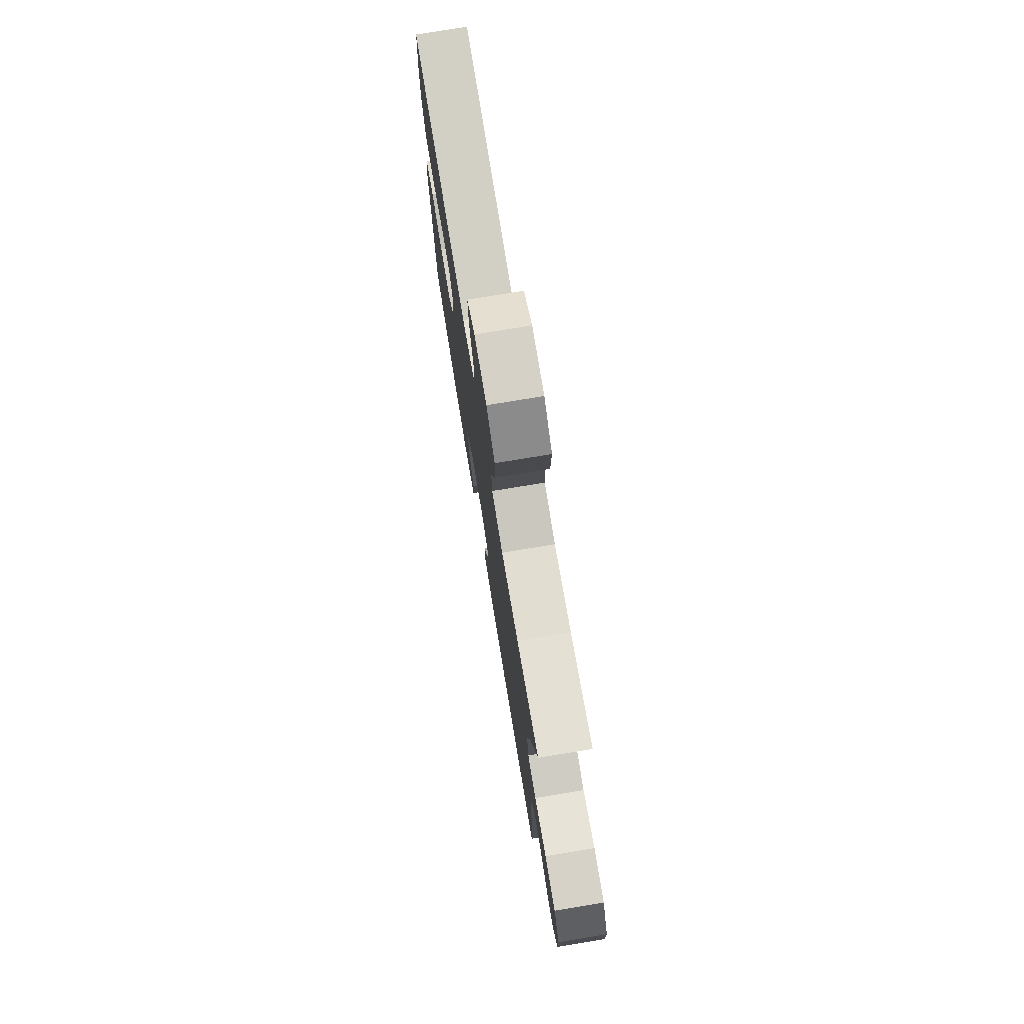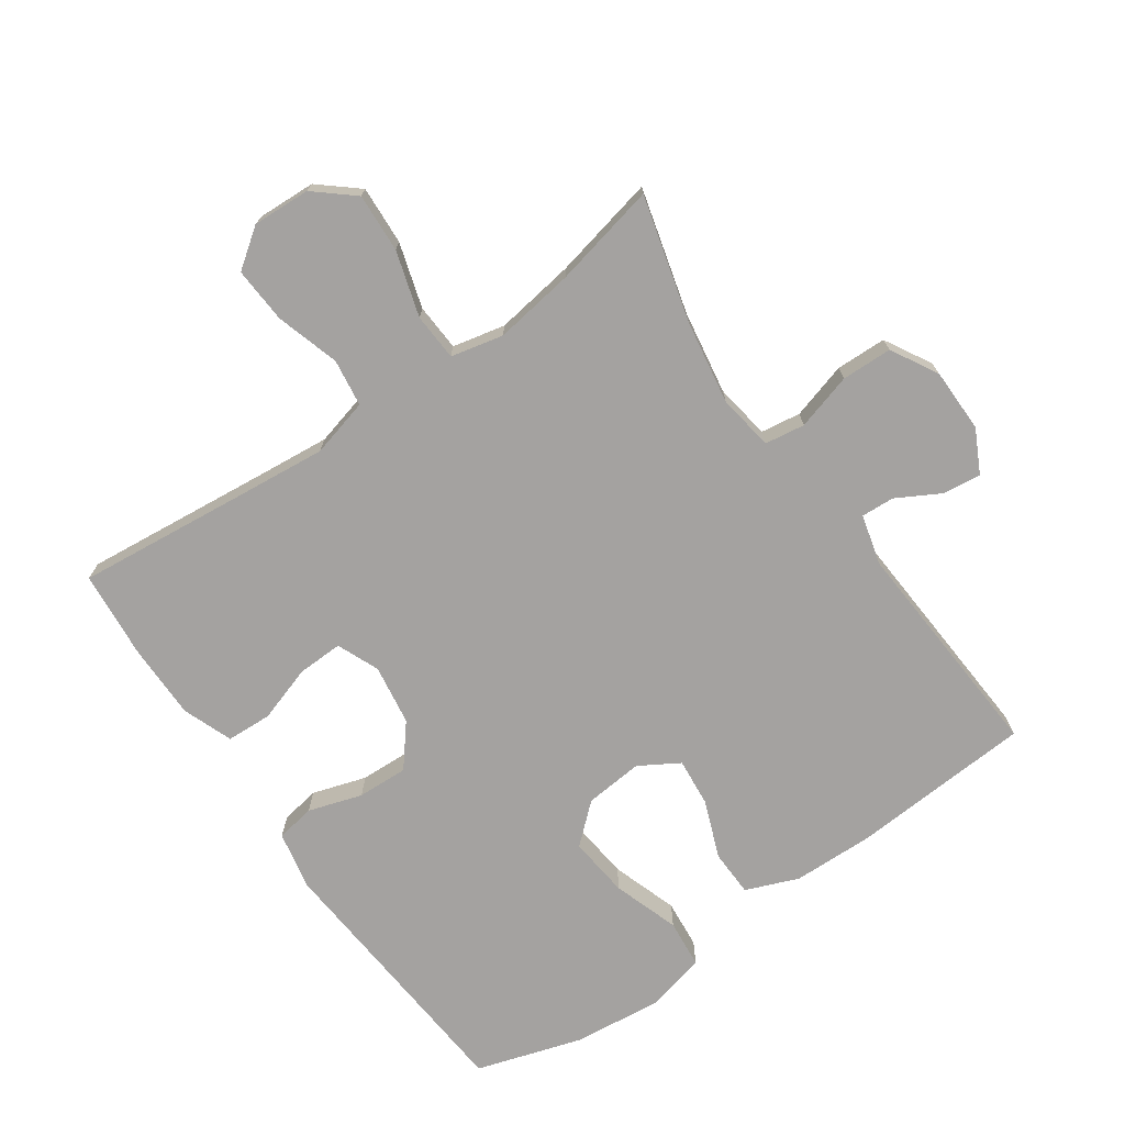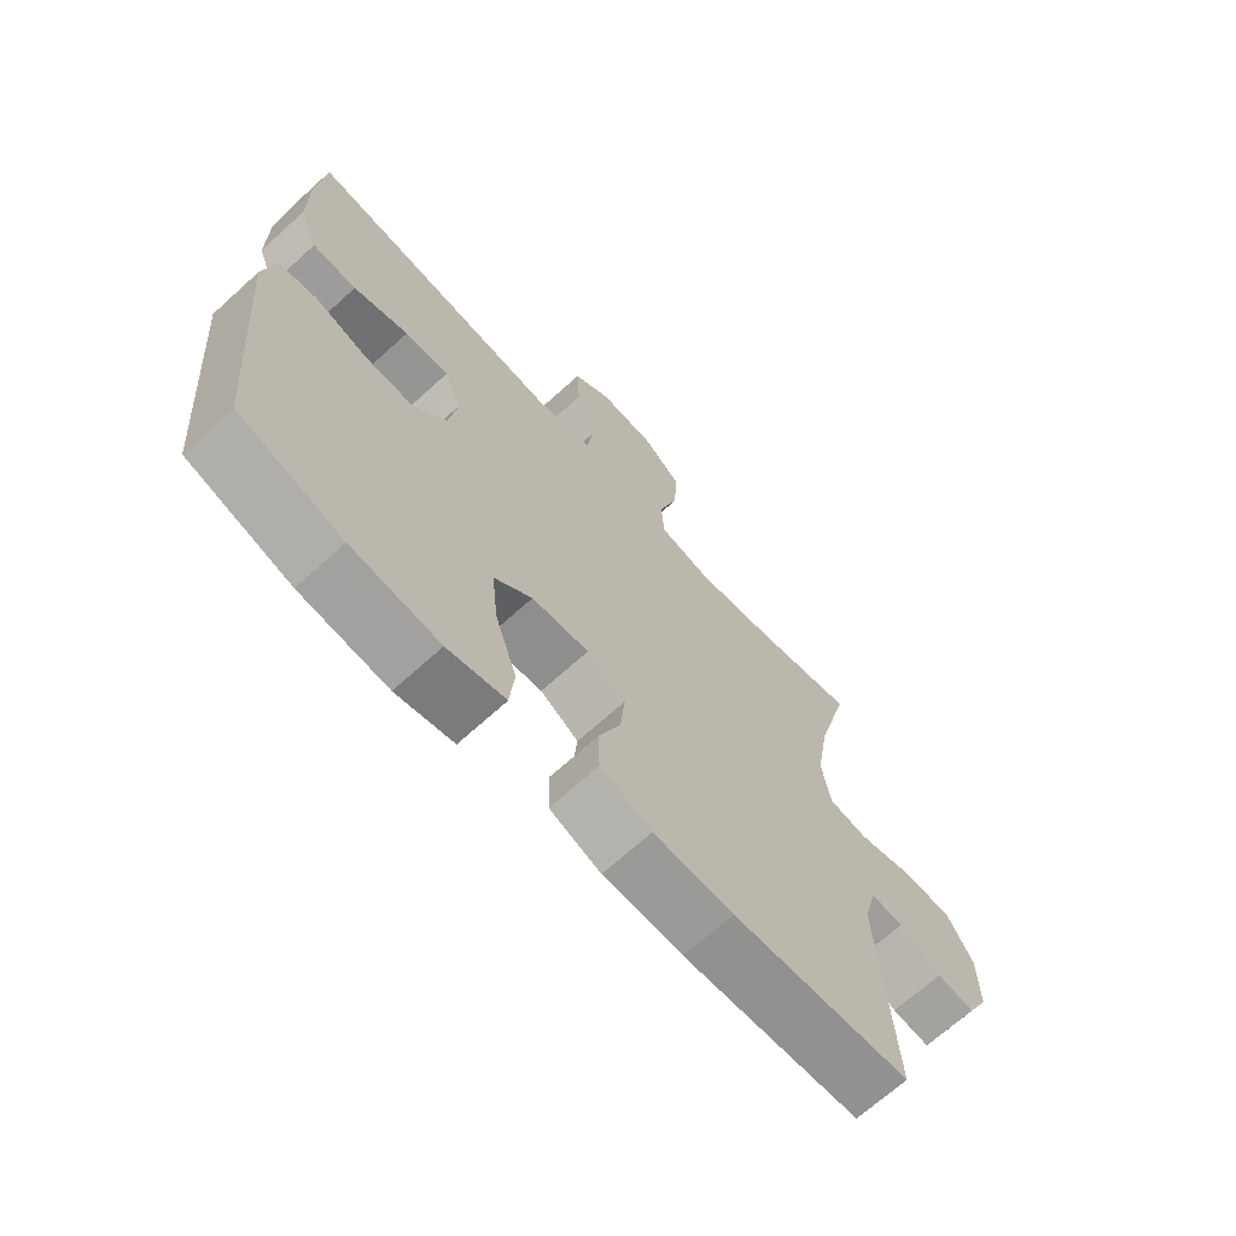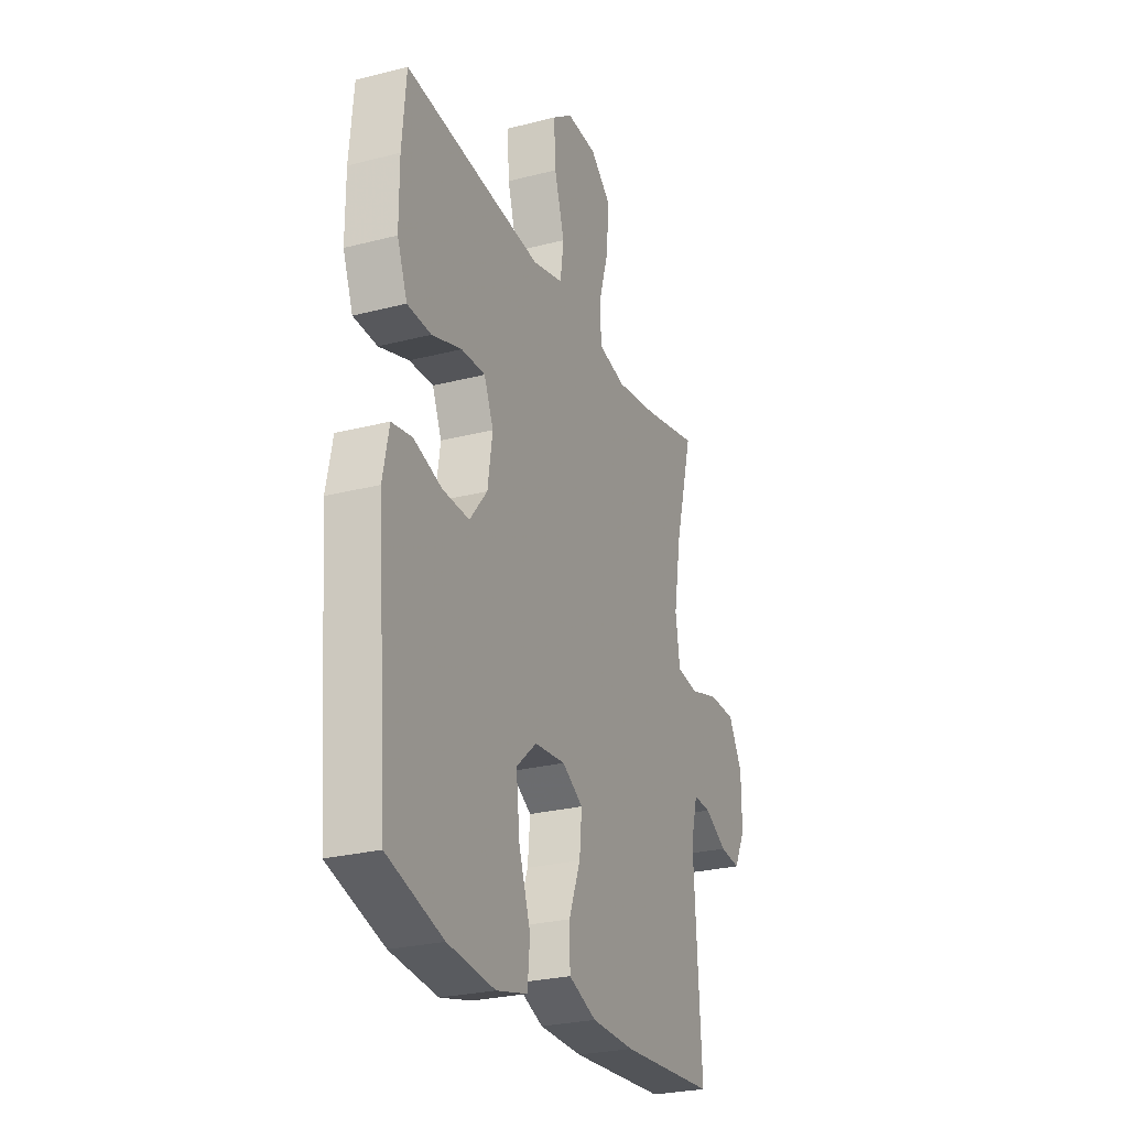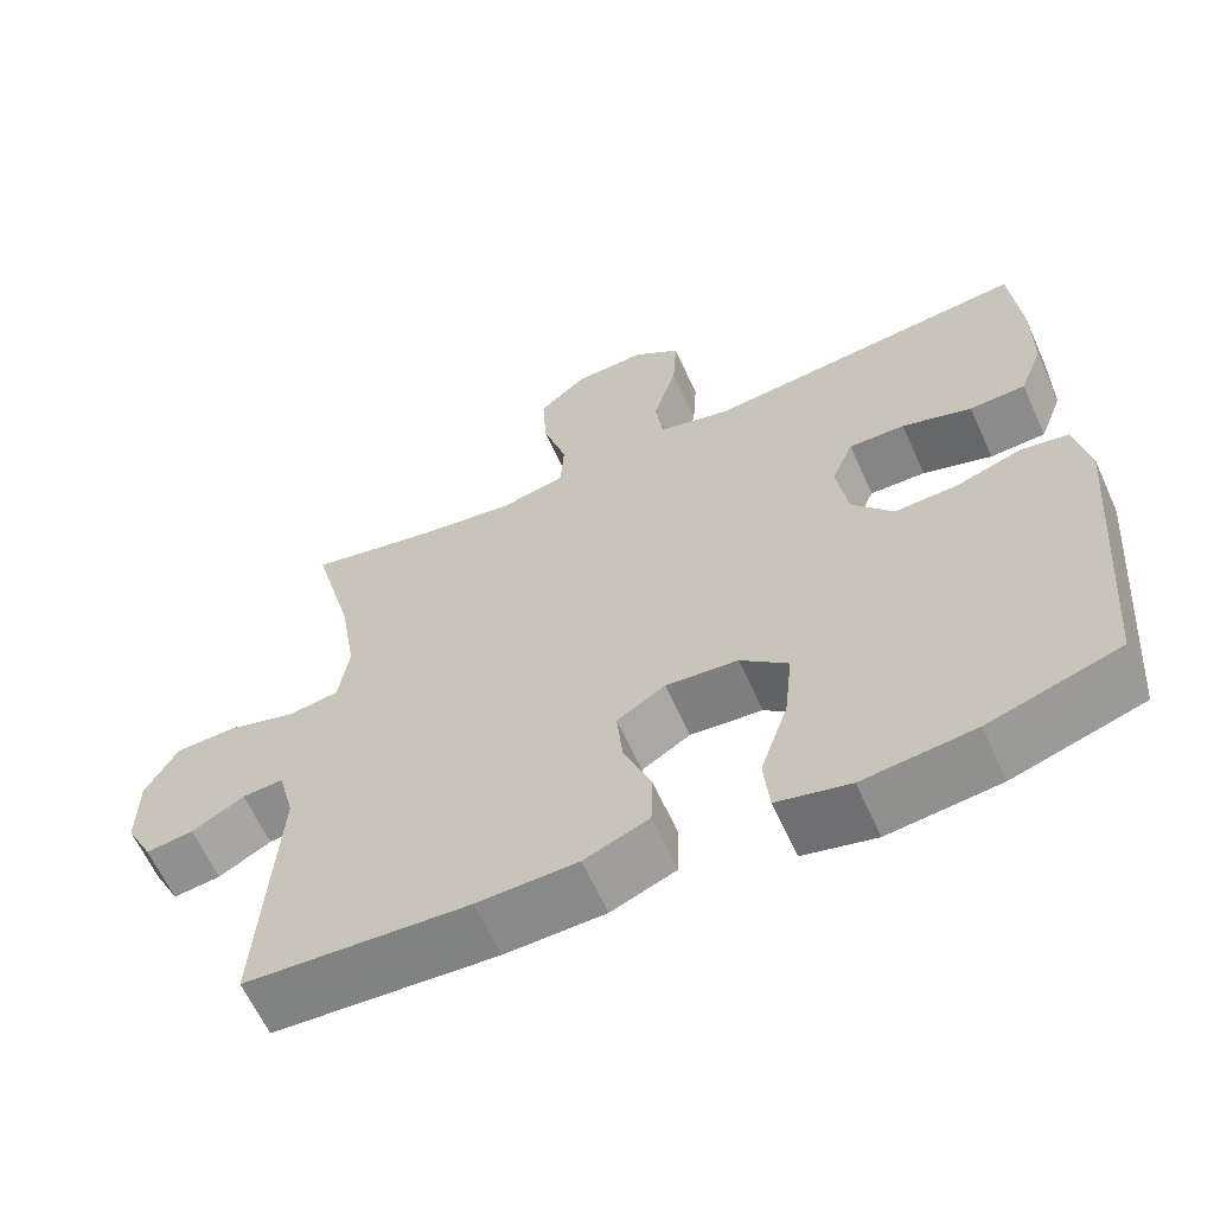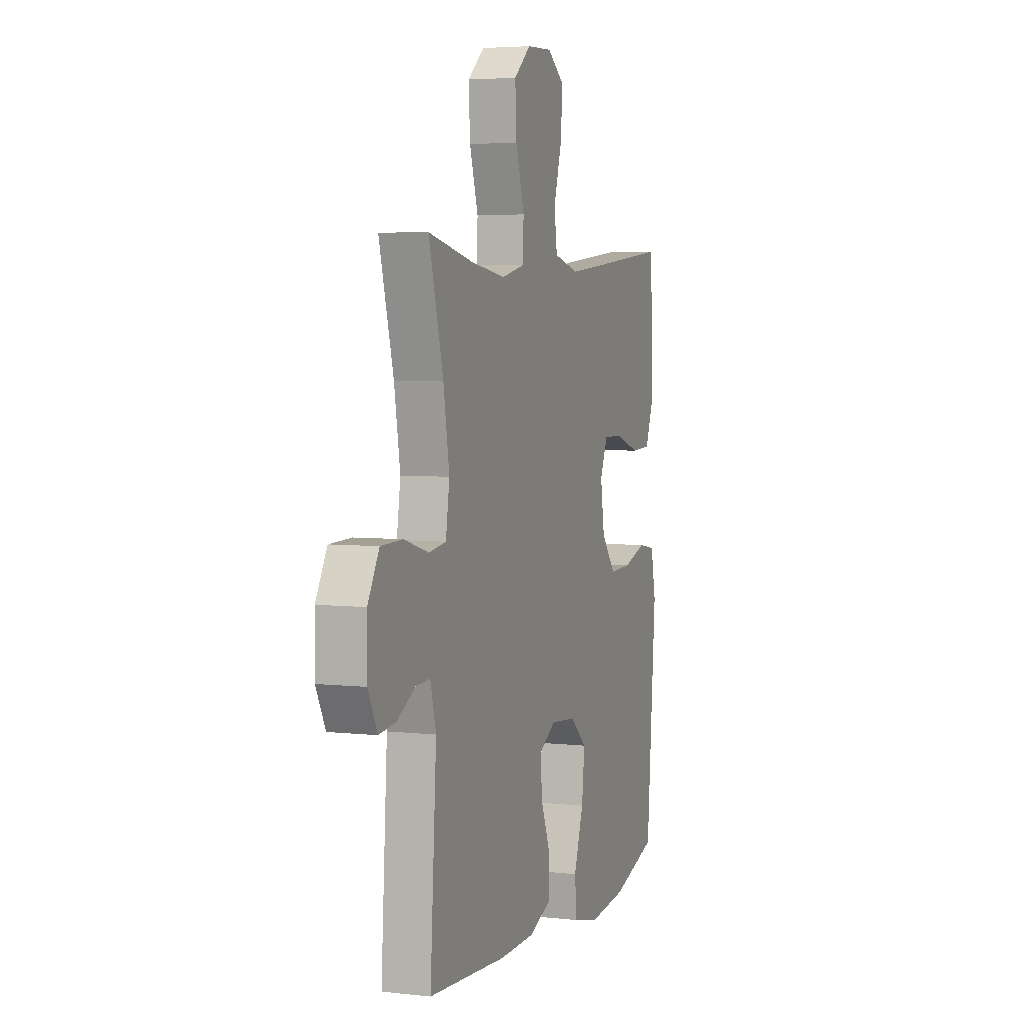
<metadata>
{"format":"obj","ext":"obj","renderer":"f3d","projection":"perspective","resolution":1024,"background":"white","views":[{"elev":76.5,"azim":80.6,"up":"+Z"},{"elev":-72.7,"azim":34.9,"up":"+Y"},{"elev":-68.4,"azim":-47.7,"up":"+Z"},{"elev":-26.4,"azim":-67.9,"up":"+Z"},{"elev":-62.6,"azim":-155.7,"up":"+Z"},{"elev":4.6,"azim":109.8,"up":"+Z"}]}
</metadata>
<code>
v 0.5 0.07 0.5
v 0.449 0.07 0.308
v 0.428 0.07 0.181
v 0.441 0.07 0.096
v 0.502 0.07 0.087
v 0.588 0.07 0.112
v 0.665 0.07 0.11
v 0.705 0.07 0.039
v 0.706 0.07 -0.059
v 0.673 0.07 -0.124
v 0.614 0.07 -0.117
v 0.549 0.07 -0.081
v 0.498 0.07 -0.078
v 0.478 0.07 -0.155
v 0.5 0.07 -0.5
v 0.224 0.07 -0.518
v 0.1 0.07 -0.515
v 0.02 0.07 -0.483
v 0.018 0.07 -0.412
v 0.052 0.07 -0.325
v 0.059 0.07 -0.251
v -0.001 0.07 -0.215
v -0.09 0.07 -0.223
v -0.149 0.07 -0.275
v -0.139 0.07 -0.368
v -0.105 0.07 -0.469
v -0.112 0.07 -0.543
v -0.202 0.07 -0.565
v -0.339 0.07 -0.55
v -0.5 0.07 -0.5
v -0.533 0.07 -0.087
v -0.515 0.07 0.002
v -0.456 0.07 0.012
v -0.374 0.07 -0.014
v -0.297 0.07 -0.017
v -0.246 0.07 0.046
v -0.232 0.07 0.138
v -0.259 0.07 0.202
v -0.328 0.07 0.2
v -0.414 0.07 0.172
v -0.483 0.07 0.175
v -0.512 0.07 0.251
v -0.512 0.07 0.367
v -0.5 0.07 0.5
v -0.234 0.07 0.473
v -0.101 0.07 0.46
v -0.012 0.07 0.483
v -0.002 0.07 0.555
v -0.031 0.07 0.652
v -0.036 0.07 0.737
v 0.023 0.07 0.78
v 0.111 0.07 0.776
v 0.17 0.07 0.726
v 0.165 0.07 0.636
v 0.135 0.07 0.537
v 0.139 0.07 0.465
v 0.219 0.07 0.447
v 0.341 0.07 0.465
v 0.5 0 0.5
v 0.449 0 0.308
v 0.428 0 0.181
v 0.441 0 0.096
v 0.502 0 0.087
v 0.588 0 0.112
v 0.665 0 0.11
v 0.705 0 0.039
v 0.706 0 -0.059
v 0.673 0 -0.124
v 0.614 0 -0.117
v 0.549 0 -0.081
v 0.498 0 -0.078
v 0.478 0 -0.155
v 0.5 0 -0.5
v 0.224 0 -0.518
v 0.1 0 -0.515
v 0.02 0 -0.483
v 0.018 0 -0.412
v 0.052 0 -0.325
v 0.059 0 -0.251
v -0.001 0 -0.215
v -0.09 0 -0.223
v -0.149 0 -0.275
v -0.139 0 -0.368
v -0.105 0 -0.469
v -0.112 0 -0.543
v -0.202 0 -0.565
v -0.339 0 -0.55
v -0.5 0 -0.5
v -0.533 0 -0.087
v -0.515 0 0.002
v -0.456 0 0.012
v -0.374 0 -0.014
v -0.297 0 -0.017
v -0.246 0 0.046
v -0.232 0 0.138
v -0.259 0 0.202
v -0.328 0 0.2
v -0.414 0 0.172
v -0.483 0 0.175
v -0.512 0 0.251
v -0.512 0 0.367
v -0.5 0 0.5
v -0.234 0 0.473
v -0.101 0 0.46
v -0.012 0 0.483
v -0.002 0 0.555
v -0.031 0 0.652
v -0.036 0 0.737
v 0.023 0 0.78
v 0.111 0 0.776
v 0.17 0 0.726
v 0.165 0 0.636
v 0.135 0 0.537
v 0.139 0 0.465
v 0.219 0 0.447
v 0.341 0 0.465
f 52 53 54 55
f 52 55 56
f 51 52 56
f 48 49 50 51
f 48 51 56
f 47 48 56
f 46 47 56 57
f 42 43 44 45
f 42 45 46
f 39 40 41 42
f 38 39 42 46
f 37 38 46 57
f 31 32 33 34
f 31 34 35
f 30 31 35
f 29 30 35 36
f 25 26 27 28
f 24 25 28 29
f 17 18 19 20
f 17 20 21
f 14 15 16 17
f 13 14 17 21
f 9 10 11 12
f 9 12 13
f 8 9 13
f 5 6 7 8
f 4 5 8 13
f 58 1 2
f 58 2 3
f 36 37 57 58
f 24 29 36 58
f 23 24 58
f 22 23 58 3
f 4 13 21 22
f 3 4 22
f 113 112 111 110
f 114 113 110
f 114 110 109
f 109 108 107 106
f 114 109 106
f 114 106 105
f 115 114 105 104
f 103 102 101 100
f 104 103 100
f 100 99 98 97
f 104 100 97 96
f 115 104 96 95
f 92 91 90 89
f 93 92 89
f 93 89 88
f 94 93 88 87
f 86 85 84 83
f 87 86 83 82
f 78 77 76 75
f 79 78 75
f 75 74 73 72
f 79 75 72 71
f 70 69 68 67
f 71 70 67
f 71 67 66
f 66 65 64 63
f 71 66 63 62
f 60 59 116
f 61 60 116
f 116 115 95 94
f 116 94 87 82
f 116 82 81
f 61 116 81 80
f 80 79 71 62
f 80 62 61
f 1 59 60 2
f 2 60 61 3
f 3 61 62 4
f 4 62 63 5
f 5 63 64 6
f 6 64 65 7
f 7 65 66 8
f 8 66 67 9
f 9 67 68 10
f 10 68 69 11
f 11 69 70 12
f 12 70 71 13
f 13 71 72 14
f 14 72 73 15
f 15 73 74 16
f 16 74 75 17
f 17 75 76 18
f 18 76 77 19
f 19 77 78 20
f 20 78 79 21
f 21 79 80 22
f 22 80 81 23
f 23 81 82 24
f 24 82 83 25
f 25 83 84 26
f 26 84 85 27
f 27 85 86 28
f 28 86 87 29
f 29 87 88 30
f 30 88 89 31
f 31 89 90 32
f 32 90 91 33
f 33 91 92 34
f 34 92 93 35
f 35 93 94 36
f 36 94 95 37
f 37 95 96 38
f 38 96 97 39
f 39 97 98 40
f 40 98 99 41
f 41 99 100 42
f 42 100 101 43
f 43 101 102 44
f 44 102 103 45
f 45 103 104 46
f 46 104 105 47
f 47 105 106 48
f 48 106 107 49
f 49 107 108 50
f 50 108 109 51
f 51 109 110 52
f 52 110 111 53
f 53 111 112 54
f 54 112 113 55
f 55 113 114 56
f 56 114 115 57
f 57 115 116 58
f 58 116 59 1

</code>
